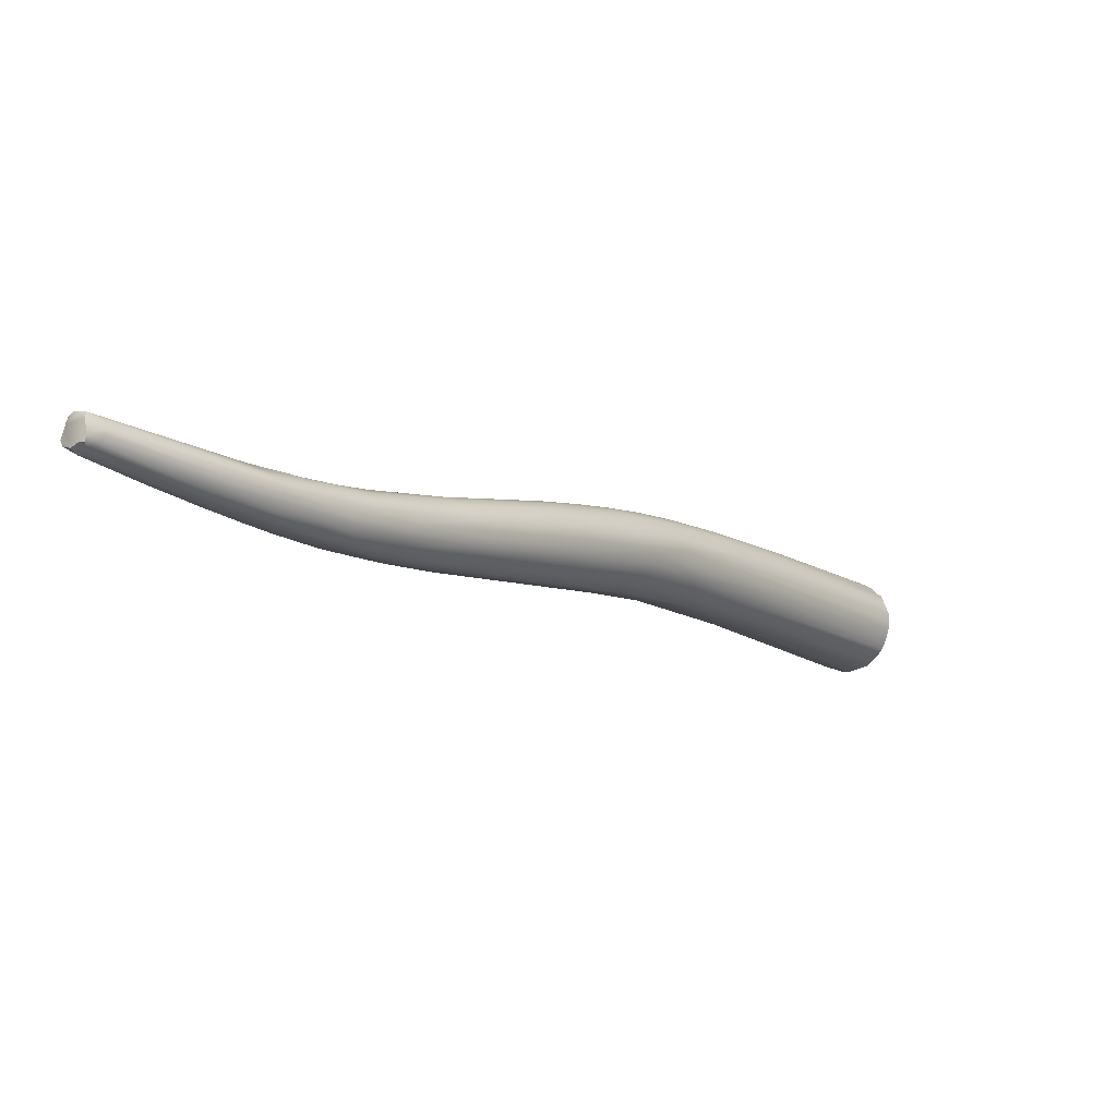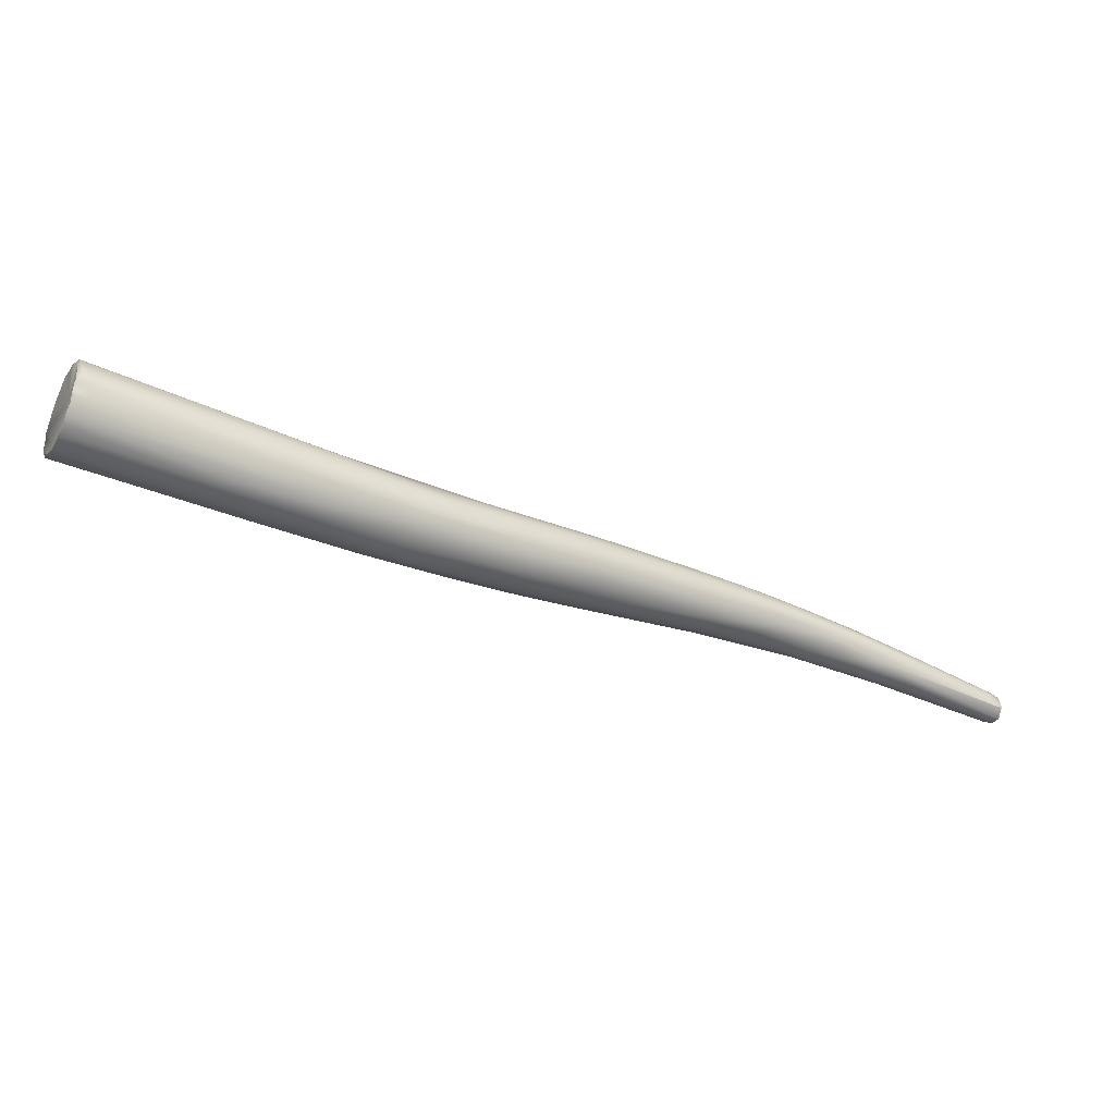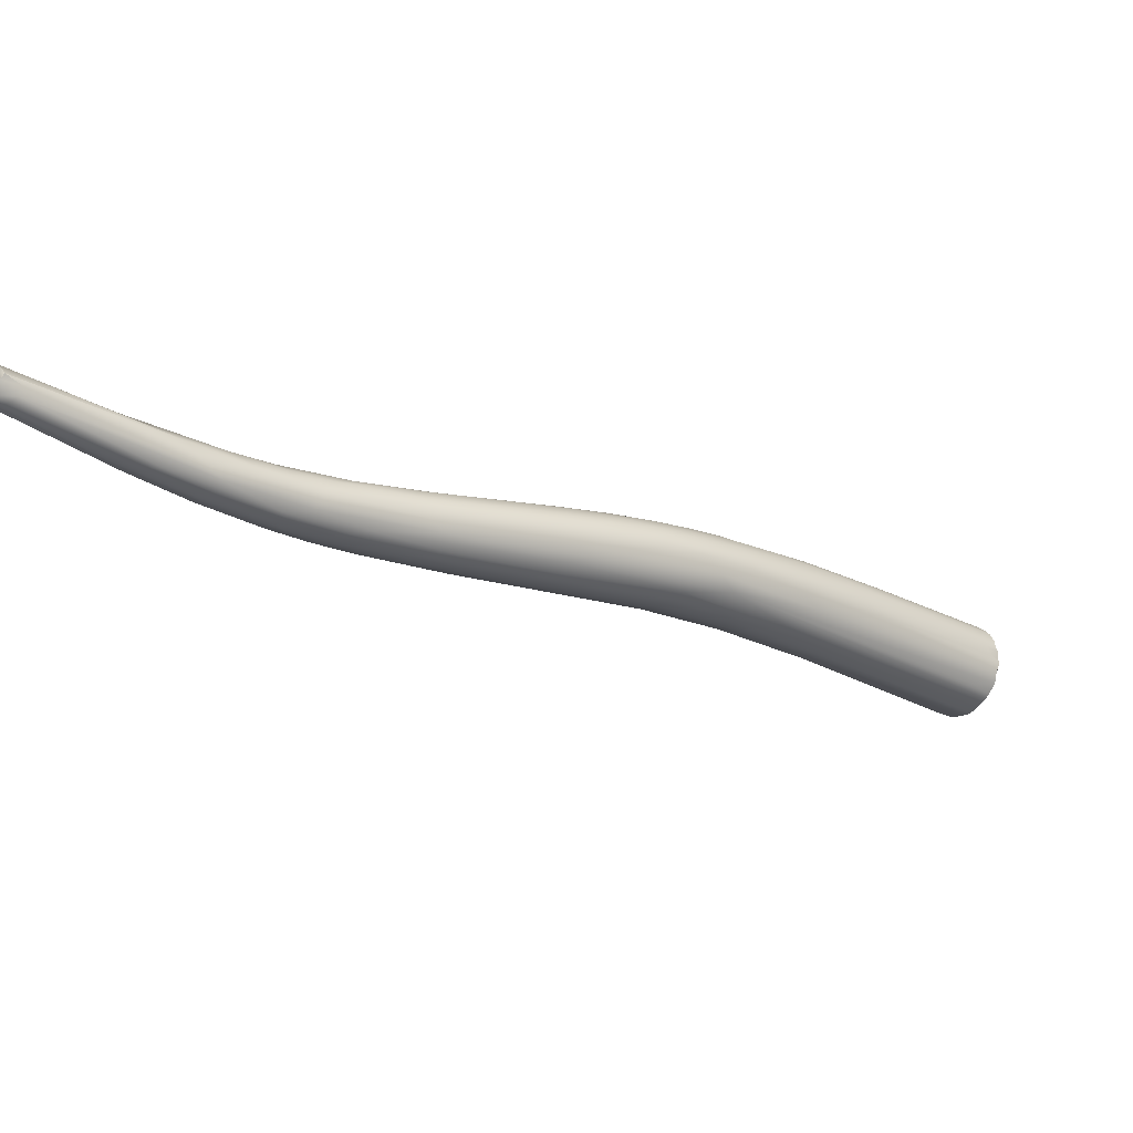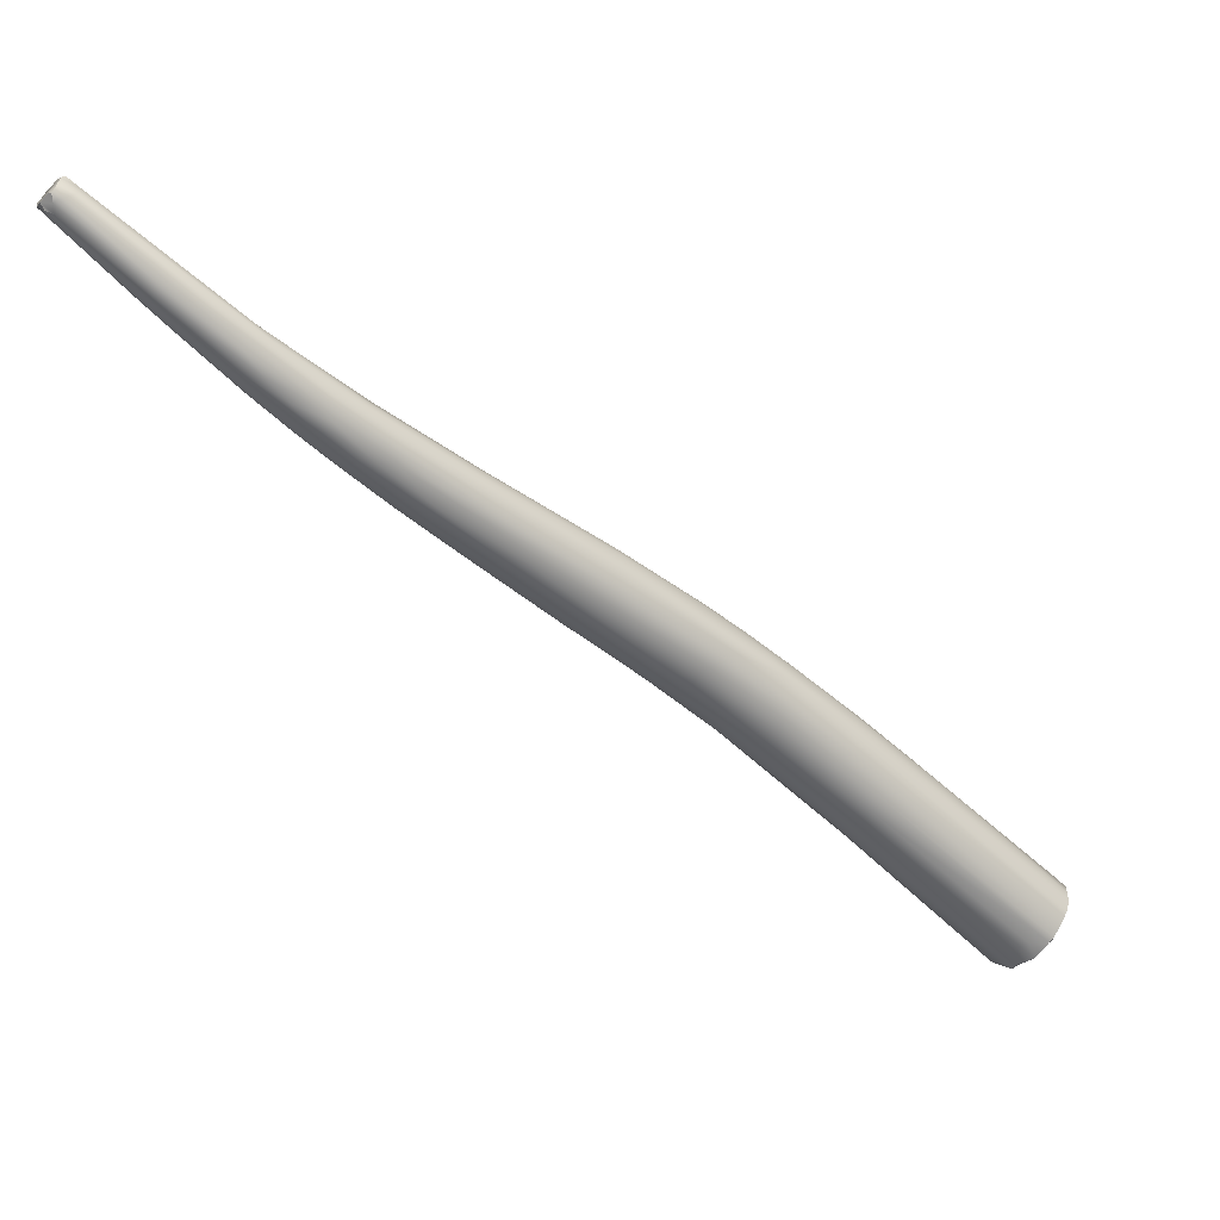
<metadata>
{"format":"obj","ext":"obj","renderer":"f3d","projection":"perspective","resolution":1024,"background":"white","views":[{"elev":42.1,"azim":-52.9,"up":"+Y"},{"elev":-11.0,"azim":112.0,"up":"+Z"},{"elev":62.5,"azim":-20.8,"up":"+Y"},{"elev":15.2,"azim":-33.6,"up":"+Y"}]}
</metadata>
<code>
v -87.46 -25.75 1239
v -86.68 -26.69 1239
v -87.02 -25.82 1238
v -86.84 -25.17 1239
v -86.73 -25.22 1238
v -86.44 -24.89 1238
v -85.93 -25.73 1239
v -87.76 -25.58 1240
v -87.69 -25.93 1239
v -87.21 -26.57 1240
v -87.59 -26.06 1240
v -87.23 -26.23 1240
v -87.5 -25.05 1240
v -87.31 -25.61 1241
v -87.37 -24.97 1241
v -87.08 -25.36 1241
v -87 -24.58 1241
v -86.68 -25.28 1241
v -86.22 -25.15 1241
v -85.88 -25.41 1239
v -85.9 -25.1 1239
v -86.2 -24.48 1239
v -86.3 -24.33 1239
v -86.42 -24.25 1240
v -85.7 -25.07 1241
v -86.03 -24.17 1240
v -85.32 -24.92 1240
v -84.15 -29.88 1242
v -82.66 -31.47 1241
v -82.46 -30.81 1243
v -80.7 -30.58 1240
v -80.43 -30.15 1241
v -80.95 -33.32 1242
v -81.92 -30.66 1243
v -79.94 -31.61 1244
v -81.32 -32.47 1243
v -79.1 -33.41 1241
v -77.53 -33.74 1242
v -79.07 -35.16 1244
v -78.72 -35.44 1243
v -77.81 -35.72 1242
v -76.98 -37.31 1244
v -76.88 -37.45 1244
v -79.11 -31.79 1244
v -79.33 -33.67 1245
v -77.77 -35.9 1245
v -77.77 -34.43 1245
v -77.06 -32.35 1243
v -74.57 -34.98 1243
v -76.53 -37.62 1245
v -74.39 -39.54 1244
v -74.36 -39.82 1245
v -76.23 -33.27 1244
v -75.71 -34.12 1245
v -76.65 -36.11 1246
v -76.29 -34.71 1246
v -75.25 -37.69 1246
v -74.92 -37.13 1246
v -72 -37.48 1243
v -72.83 -39.34 1243
v -71.82 -41.98 1245
v -73.63 -35.18 1244
v -73.58 -35.18 1244
v -74.23 -39.92 1245
v -73.91 -39.47 1246
v -73.17 -40.69 1246
v -74.59 -36.82 1246
v -72.77 -37.32 1247
v -72.67 -38.01 1247
v -72.92 -39.62 1247
v -72.88 -38.95 1247
v -70.53 -39.67 1243
v -69.66 -42.98 1244
v -71.3 -37.2 1244
v -71.35 -36.94 1245
v -70.13 -38.21 1247
v -69.57 -38.28 1246
v -71.43 -41.42 1247
v -71.13 -42.65 1246
v -70.7 -42.47 1247
v -70.19 -43.23 1247
v -70.5 -41.57 1248
v -70.67 -38.21 1247
v -67.53 -40.4 1244
v -67.81 -44.99 1245
v -68.41 -44.92 1246
v -68.82 -38.95 1245
v -67.44 -41.09 1248
v -69.23 -41.81 1248
v -68.69 -43.75 1248
v -67.25 -44.29 1249
v -69.33 -40.86 1248
v -68.94 -40.6 1248
v -64.37 -44.49 1244
v -64.94 -45.25 1244
v -66.16 -46.6 1247
v -65.4 -47.24 1246
v -66.93 -43.1 1249
v -67.15 -45.56 1248
v -65.1 -44.88 1249
v -62.28 -44.77 1245
v -63.35 -43.27 1245
v -63.03 -42.88 1246
v -62.37 -43.23 1247
v -63.87 -48.54 1247
v -63.52 -48.13 1249
v -63.35 -42.79 1248
v -63.8 -44.88 1249
v -63.34 -44.43 1249
v -62.76 -43.68 1249
v -62.94 -48.03 1249
v -61.7 -47.07 1250
v -60.97 -48.71 1250
v -57.47 -53.5 1248
v -54.5 -52.07 1245
v -56.98 -53.64 1247
v -55.78 -53.33 1246
v -55.45 -52.7 1246
v -57.12 -53.75 1248
v -54.5 -55.75 1249
v -55.86 -49.92 1251
v -55.1 -51.12 1251
v -54.27 -50.84 1245
v -53.73 -50.64 1246
v -54.42 -55.21 1247
v -54.02 -48.89 1247
v -53.19 -50.07 1246
v -53.34 -49.17 1248
v -54.75 -49.71 1251
v -53.88 -48.89 1249
v -53.8 -49.29 1250
v -53.15 -50.25 1250
v -50.97 -55.76 1246
v -51.19 -53.49 1246
v -50.36 -52.72 1246
v -51.17 -58.25 1249
v -50.54 -51.2 1248
v -51.85 -57.61 1250
v -49 -55.62 1246
v -48.12 -55.01 1246
v -47.9 -59.88 1248
v -49.08 -52.56 1248
v -47.49 -54.26 1247
v -48.2 -60.67 1250
v -48.21 -53 1250
v -49.65 -57.19 1252
v -48.67 -56.71 1253
v -49.81 -58.29 1252
v -46.36 -58.8 1247
v -46.11 -57.51 1247
v -45.71 -61.1 1248
v -46.14 -62.32 1249
v -47.21 -53.69 1248
v -46.97 -55.16 1247
v -46.54 -62.14 1250
v -46.7 -61.48 1252
v -46.95 -53.7 1249
v -47.3 -53.45 1250
v -47.58 -56.47 1253
v -46.82 -56.17 1252
v -44.47 -56.69 1248
v -44.46 -57.54 1247
v -43.19 -59.68 1247
v -43.4 -60.46 1247
v -44.71 -55.46 1249
v -44.53 -55.96 1248
v -44.07 -55.87 1250
v -43.95 -63 1253
v -44.51 -55.62 1250
v -43.21 -58.14 1253
v -43.8 -56.76 1252
v -44.01 -61.63 1254
v -43.71 -60.1 1254
v -41.18 -63.45 1248
v -40.02 -63.08 1248
v -42.19 -58.81 1248
v -41.66 -58.54 1249
v -40.33 -60.83 1248
v -41.02 -66.55 1250
v -41.37 -58.16 1250
v -41.19 -58.18 1251
v -41.05 -58.47 1251
v -37.66 -63.86 1249
v -39.35 -60.37 1249
v -39.3 -68.74 1253
v -37.25 -70.71 1252
v -37.37 -61.41 1251
v -37.41 -61.84 1253
v -37.75 -69.3 1255
v -37.94 -67.68 1255
v -38.27 -64.34 1255
v -37.37 -66.79 1256
v -35.68 -69.28 1250
v -36.04 -63.64 1250
v -35.79 -63.25 1250
v -36.55 -62.22 1252
v -36.66 -63.14 1254
v -33.79 -69.62 1250
v -32.37 -67.89 1250
v -33.28 -65.29 1251
v -32.76 -65.53 1253
v -30.55 -68.29 1252
v -31.81 -69.97 1250
v -29.91 -69.39 1251
v -30.37 -67.73 1253
v -31.03 -67.37 1255
v -26.13 -81.33 1255
v -25.76 -81.15 1255
v -26.18 -81.49 1255
v -25.4 -81.09 1254
v -25.34 -80.97 1254
v -25.05 -80.66 1253
v -27.25 -80.63 1256
v -27.4 -80.48 1257
v -26.43 -81.18 1257
v -26.53 -81.03 1258
v -26.62 -80.58 1258
v -26.3 -80.68 1258
v -27.08 -78.75 1259
v -25.9 -79.85 1259
v -26.52 -78.6 1259
v -24.41 -80.18 1253
v -24.7 -78.51 1252
v -24.13 -80.12 1253
v -23.7 -78.66 1253
v -23.49 -77.81 1253
v -23.57 -78.09 1253
v -22.91 -78.94 1253
v -22.44 -78.25 1253
v -24.85 -78.66 1260
v -25.85 -76.76 1260
v -24.28 -77.66 1260
v -24.19 -77.91 1260
v -25.53 -75.92 1259
v -23.36 -77.13 1259
v -23.68 -77.09 1260
v -25.18 -78.64 1260
v -24.86 -78.29 1260
v -24.83 -78.48 1260
v -22.85 -76.5 1253
v -21.75 -77.31 1254
v -22.22 -76.57 1254
v -21.45 -76.69 1254
v -22.49 -78.3 1253
v -21.59 -76.98 1255
v -21.26 -76.44 1255
v -21.86 -76.71 1256
v -21.28 -76.09 1256
v -21.43 -76.16 1256
v -21.46 -75.9 1256
v -22.36 -75.09 1256
v -22.36 -75.25 1257
v -21.69 -76.1 1257
v -21.73 -75.98 1258
v -21.42 -76.04 1257
v -22.51 -76.5 1259
v -22.69 -76.41 1259
v -22.34 -76.01 1258
v -24.56 -75.42 1259
v -23.36 -76.84 1260
v -87.46 -25.75 1239
v -87.46 -25.75 1239
v -87.02 -25.82 1238
v -86.73 -25.22 1238
v -86.44 -24.89 1238
v -87.76 -25.58 1240
v -87.76 -25.58 1240
v -87.69 -25.93 1239
v -87.59 -26.06 1240
v -87.5 -25.05 1240
v -87.37 -24.97 1241
v -87.37 -24.97 1241
v -87 -24.58 1241
v -86.2 -24.48 1239
v -86.42 -24.25 1240
v -86.03 -24.17 1240
v -86.03 -24.17 1240
v -86.03 -24.17 1240
v -72.83 -39.34 1243
v -26.13 -81.33 1255
v -26.18 -81.49 1255
v -25.4 -81.09 1254
v -25.4 -81.09 1254
v -25.05 -80.66 1253
v -26.43 -81.18 1257
v -26.53 -81.03 1258
v -26.53 -81.03 1258
v -26.62 -80.58 1258
v -26.3 -80.68 1258
v -25.9 -79.85 1259
v -25.9 -79.85 1259
v -24.41 -80.18 1253
v -24.13 -80.12 1253
v -22.91 -78.94 1253
v -22.91 -78.94 1253
v -22.44 -78.25 1253
v -24.28 -77.66 1260
v -23.68 -77.09 1260
v -25.18 -78.64 1260
v -25.18 -78.64 1260
v -24.86 -78.29 1260
v -24.83 -78.48 1260
v -21.75 -77.31 1254
v -21.45 -76.69 1254
v -21.26 -76.44 1255
v -21.28 -76.09 1256
v -21.28 -76.09 1256
v -21.43 -76.16 1256
v -21.46 -75.9 1256
v -21.69 -76.1 1257
v -21.73 -75.98 1258
v -21.73 -75.98 1258
v -21.42 -76.04 1257
v -21.42 -76.04 1257
v -22.51 -76.5 1259
v -22.69 -76.41 1259
v -22.34 -76.01 1258
v -23.36 -76.84 1260
g grp1
f 8 4 1
f 2 9 261
f 1 268 8
f 4 3 262
f 263 2 261
f 8 24 4
f 3 4 5
f 4 6 5
f 264 265 7
f 7 263 264
f 263 7 37
f 265 21 20
f 265 20 7
f 21 265 22
f 274 6 4
f 9 10 266
f 11 266 10
f 10 28 11
f 28 12 11
f 267 269 12
f 267 12 14
f 267 14 13
f 14 15 13
f 14 16 271
f 271 16 18
f 24 8 270
f 272 17 270
f 273 271 18
f 270 17 24
f 273 18 19
f 4 23 274
f 24 23 4
f 25 275 273
f 25 273 19
f 20 21 32
f 32 7 20
f 21 22 32
f 41 2 263
f 263 37 41
f 32 31 7
f 274 23 26
f 26 23 24
f 275 27 276
f 27 275 25
f 12 30 14
f 27 25 53
f 16 14 34
f 16 34 18
f 31 37 7
f 32 22 48
f 2 40 9
f 40 29 9
f 29 10 9
f 29 33 10
f 10 33 28
f 277 48 22
f 48 278 27
f 28 36 12
f 18 34 35
f 18 35 19
f 12 36 30
f 14 30 34
f 37 31 38
f 39 36 28
f 33 39 28
f 41 40 2
f 40 33 29
f 54 53 25
f 44 54 25
f 19 44 25
f 44 19 35
f 30 36 45
f 30 45 34
f 34 47 35
f 34 45 47
f 38 60 37
f 37 279 41
f 38 72 60
f 31 32 38
f 48 49 32
f 32 49 38
f 41 51 40
f 33 43 39
f 51 42 40
f 42 33 40
f 33 42 43
f 64 50 43
f 43 50 39
f 27 53 48
f 45 55 47
f 35 47 56
f 39 46 36
f 45 36 46
f 39 50 46
f 46 55 45
f 48 62 49
f 49 59 38
f 62 48 63
f 48 53 63
f 42 51 52
f 43 42 52
f 64 66 50
f 66 65 50
f 43 52 64
f 44 35 56
f 54 44 68
f 44 56 68
f 55 58 47
f 58 67 47
f 56 47 67
f 57 55 46
f 46 65 57
f 46 50 65
f 55 57 58
f 57 71 58
f 72 38 59
f 73 41 279
f 73 51 41
f 51 73 85
f 85 61 51
f 85 97 61
f 77 63 53
f 62 74 49
f 75 62 63
f 75 63 77
f 74 59 49
f 52 51 61
f 52 61 79
f 79 66 64
f 52 79 64
f 65 66 80
f 80 78 65
f 76 53 54
f 54 68 83
f 83 76 54
f 53 76 77
f 58 71 67
f 57 65 70
f 57 70 71
f 56 67 69
f 67 71 69
f 56 69 68
f 74 84 59
f 61 97 86
f 72 95 60
f 95 73 279
f 86 79 61
f 62 75 74
f 75 87 74
f 87 75 77
f 70 78 82
f 70 65 78
f 71 70 82
f 79 81 66
f 80 66 81
f 80 81 99
f 99 90 80
f 78 80 90
f 90 82 78
f 71 82 89
f 88 83 68
f 92 69 71
f 89 92 71
f 68 93 88
f 93 68 69
f 92 93 69
f 87 102 84
f 72 94 95
f 72 59 84
f 94 72 101
f 125 85 73
f 79 96 81
f 81 96 99
f 86 96 79
f 87 84 74
f 110 76 83
f 110 83 88
f 91 89 82
f 91 100 89
f 90 91 82
f 89 100 98
f 93 109 88
f 108 109 93
f 92 108 93
f 98 92 89
f 108 92 98
f 85 125 116
f 87 103 102
f 87 77 103
f 72 84 101
f 85 116 97
f 96 106 99
f 86 97 105
f 107 77 76
f 107 76 110
f 91 90 111
f 111 113 91
f 91 113 100
f 108 98 100
f 99 106 90
f 84 102 101
f 116 119 97
f 103 126 102
f 77 104 103
f 104 77 107
f 126 127 102
f 97 119 105
f 105 96 86
f 111 106 148
f 114 105 119
f 96 105 114
f 114 138 96
f 96 138 106
f 108 100 112
f 88 109 129
f 111 90 106
f 112 100 113
f 95 94 115
f 110 88 129
f 112 113 147
f 102 124 101
f 127 124 102
f 148 106 138
f 104 107 130
f 95 118 73
f 95 115 118
f 73 117 125
f 141 125 117
f 117 151 141
f 73 118 117
f 119 116 120
f 119 120 114
f 120 138 114
f 129 109 121
f 109 108 121
f 121 108 122
f 112 122 108
f 129 121 160
f 160 121 122
f 122 112 147
f 149 133 115
f 101 123 94
f 123 115 94
f 123 101 124
f 133 151 118
f 151 117 118
f 115 133 118
f 125 141 152
f 125 152 136
f 116 125 136
f 120 116 136
f 103 104 128
f 103 128 126
f 128 104 130
f 130 158 128
f 129 132 110
f 160 170 129
f 107 110 131
f 132 131 110
f 107 131 130
f 122 147 159
f 160 122 159
f 148 113 111
f 115 134 139
f 149 115 139
f 149 151 133
f 127 126 142
f 127 135 124
f 143 135 127
f 142 143 127
f 137 142 126
f 115 123 134
f 123 124 140
f 123 140 134
f 140 124 135
f 120 144 138
f 137 126 128
f 158 130 145
f 145 130 131
f 113 146 147
f 148 146 113
f 132 129 170
f 171 131 132
f 135 143 154
f 134 140 139
f 150 149 139
f 135 154 140
f 140 150 139
f 154 162 140
f 162 150 140
f 137 153 142
f 120 136 144
f 136 152 155
f 145 131 171
f 157 128 158
f 137 128 157
f 137 157 153
f 138 144 156
f 148 138 156
f 147 146 172
f 171 132 170
f 162 154 161
f 164 149 150
f 164 174 149
f 149 174 151
f 174 193 151
f 141 179 152
f 151 179 141
f 161 154 143
f 143 166 161
f 142 166 143
f 142 153 166
f 157 165 153
f 153 165 166
f 158 167 157
f 136 155 144
f 158 145 169
f 171 169 145
f 167 158 169
f 159 147 173
f 148 156 168
f 163 164 150
f 150 162 163
f 162 178 163
f 162 176 178
f 161 177 176
f 161 176 162
f 183 163 178
f 155 152 185
f 157 167 165
f 166 165 180
f 165 167 180
f 166 177 161
f 177 166 180
f 156 144 155
f 168 156 189
f 168 189 190
f 172 168 190
f 170 197 171
f 160 159 173
f 148 172 146
f 147 172 173
f 148 168 172
f 175 174 164
f 163 175 164
f 163 183 175
f 212 151 193
f 180 184 177
f 184 180 195
f 177 178 176
f 184 178 177
f 186 152 179
f 185 152 186
f 167 169 181
f 167 181 180
f 169 171 182
f 181 169 182
f 155 185 156
f 156 185 189
f 188 171 197
f 182 171 188
f 192 173 172
f 173 191 160
f 192 191 173
f 183 178 199
f 175 198 174
f 198 193 174
f 198 175 203
f 184 194 178
f 195 194 184
f 185 186 214
f 180 187 195
f 181 187 180
f 192 172 190
f 175 183 203
f 183 199 203
f 194 199 178
f 187 200 195
f 200 202 195
f 196 182 188
f 181 182 196
f 187 181 196
f 188 197 258
f 191 170 160
f 198 222 193
f 198 203 227
f 222 212 193
f 207 186 179
f 195 202 194
f 200 187 205
f 187 201 205
f 187 196 201
f 196 206 201
f 206 196 188
f 206 188 258
f 227 225 198
f 198 223 222
f 194 204 199
f 202 204 194
f 151 207 179
f 200 246 202
f 200 205 246
f 252 201 206
f 197 170 257
f 258 197 257
f 254 206 258
f 252 206 254
f 225 223 198
f 209 186 207
f 202 246 243
f 186 213 214
f 214 216 185
f 189 185 216
f 190 189 219
f 257 170 259
f 280 208 281
f 244 281 208
f 210 151 212
f 210 207 151
f 282 211 280
f 280 211 208
f 211 244 208
f 284 224 283
f 282 293 211
f 224 284 292
f 211 293 244
f 209 213 186
f 189 216 217
f 209 214 213
f 214 215 216
f 214 209 215
f 286 285 247
f 218 286 247
f 287 289 288
f 247 281 244
f 281 247 285
f 251 205 201
f 251 201 252
f 189 217 219
f 289 220 288
f 290 219 217
f 190 221 237
f 190 219 221
f 218 247 291
f 219 290 221
f 290 237 221
f 190 237 192
f 204 202 243
f 227 203 226
f 226 203 229
f 203 199 229
f 223 225 222
f 225 228 222
f 224 292 294
f 293 295 244
f 225 227 228
f 226 229 227
f 227 229 228
f 296 244 295
f 246 205 248
f 233 230 247
f 233 247 235
f 291 230 299
f 291 247 230
f 230 239 299
f 230 233 239
f 237 238 192
f 238 231 192
f 170 191 234
f 234 191 231
f 191 192 231
f 233 232 301
f 297 234 231
f 297 231 238
f 170 234 236
f 233 298 232
f 297 236 234
f 259 170 260
f 235 318 298
f 236 260 170
f 235 298 233
f 302 301 300
f 233 301 302
f 204 240 199
f 240 241 229
f 240 229 199
f 296 303 244
f 204 242 240
f 240 242 241
f 243 242 204
f 241 242 243
f 303 304 245
f 303 245 244
f 247 244 245
f 250 205 251
f 245 304 305
f 247 245 305
f 255 247 249
f 308 309 313
f 253 247 255
f 305 306 247
f 250 248 205
f 247 306 249
f 309 308 307
f 251 314 250
f 252 310 314
f 252 254 310
f 314 251 252
f 247 253 256
f 315 318 235
f 247 256 235
f 318 315 316
f 311 256 253
f 317 316 315
f 315 312 317
f 260 257 259

</code>
